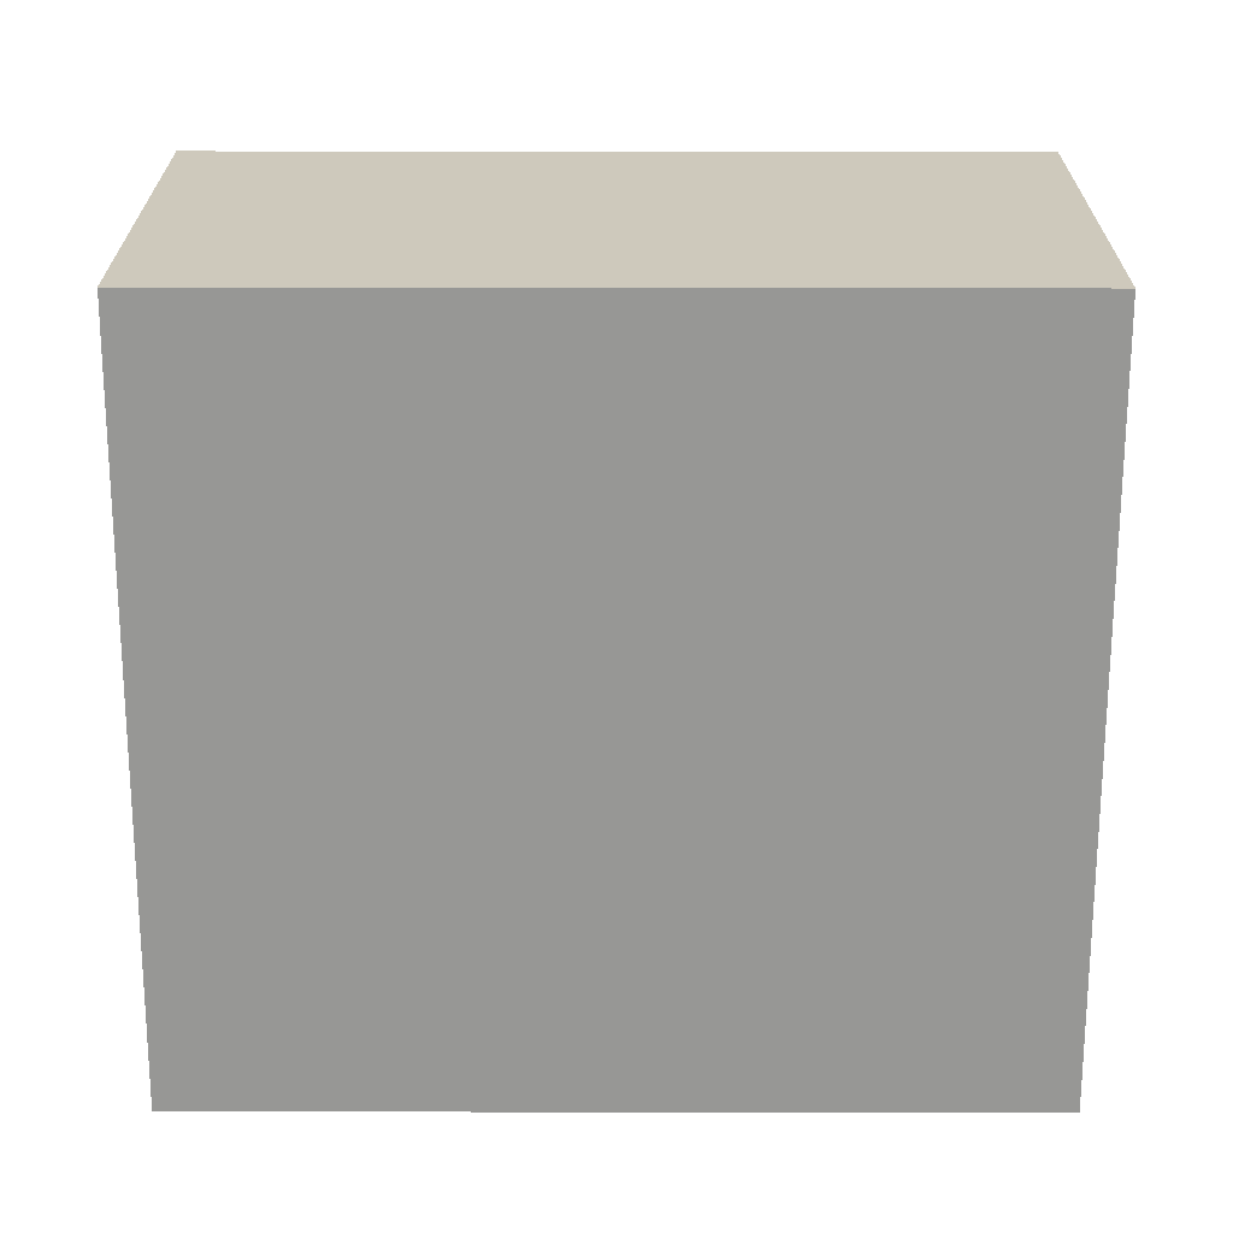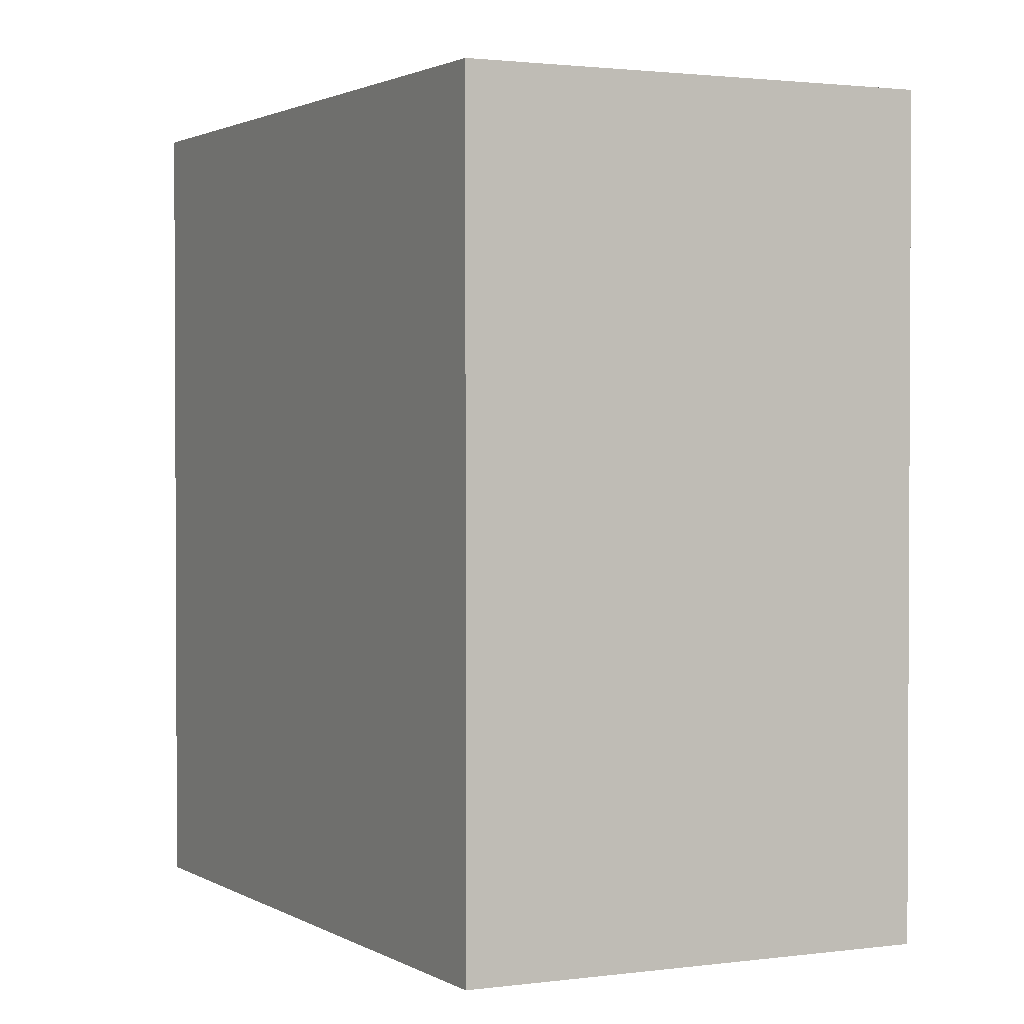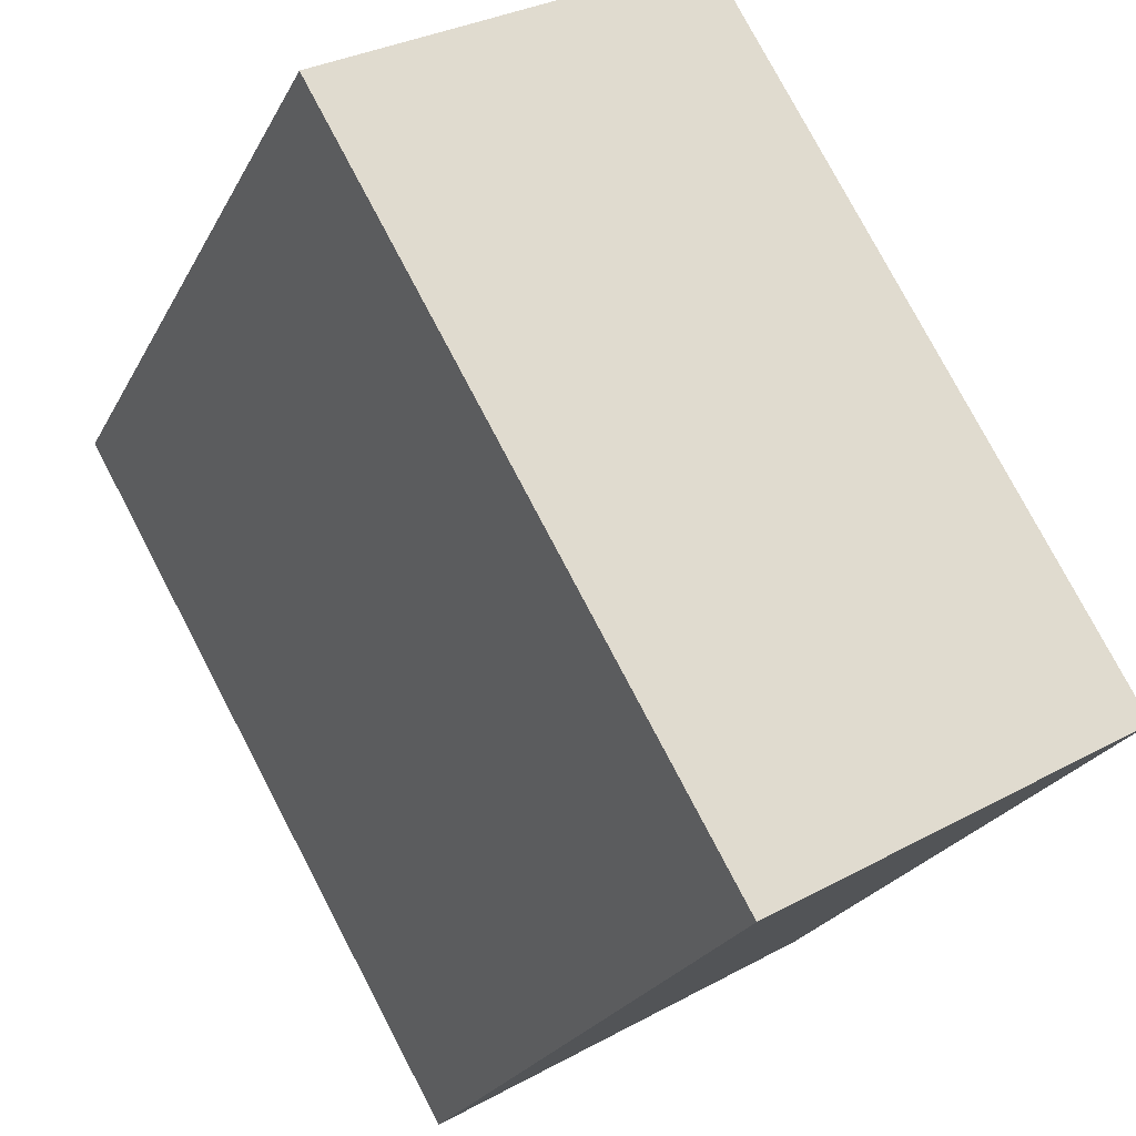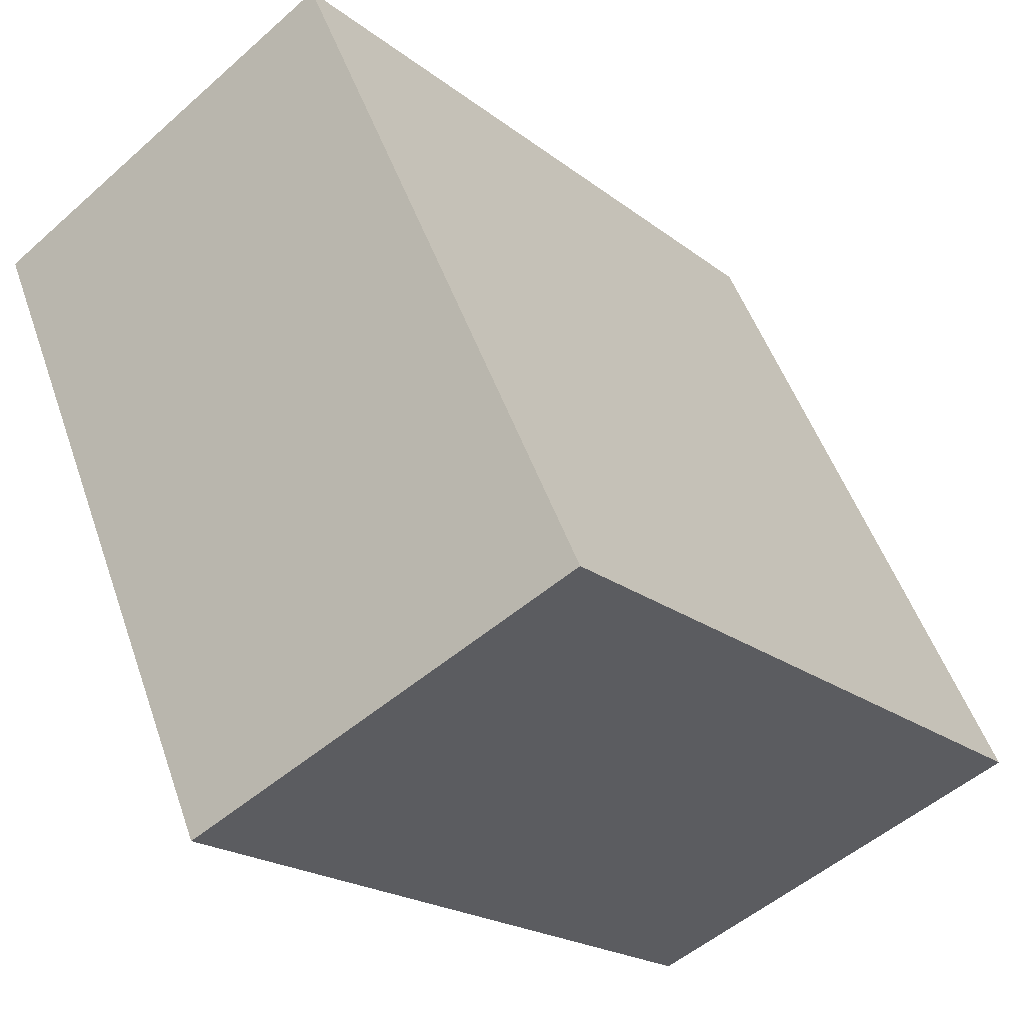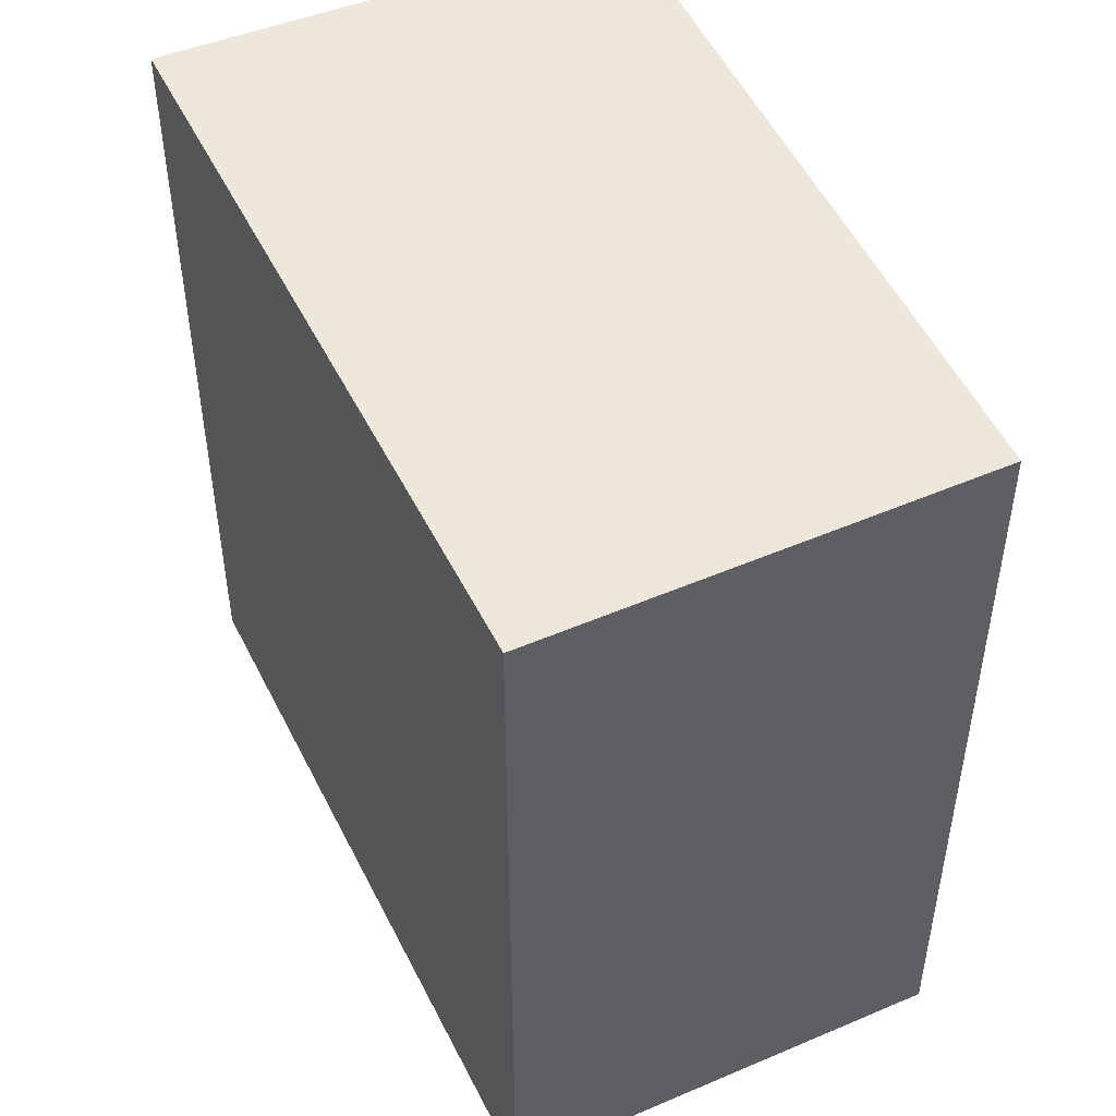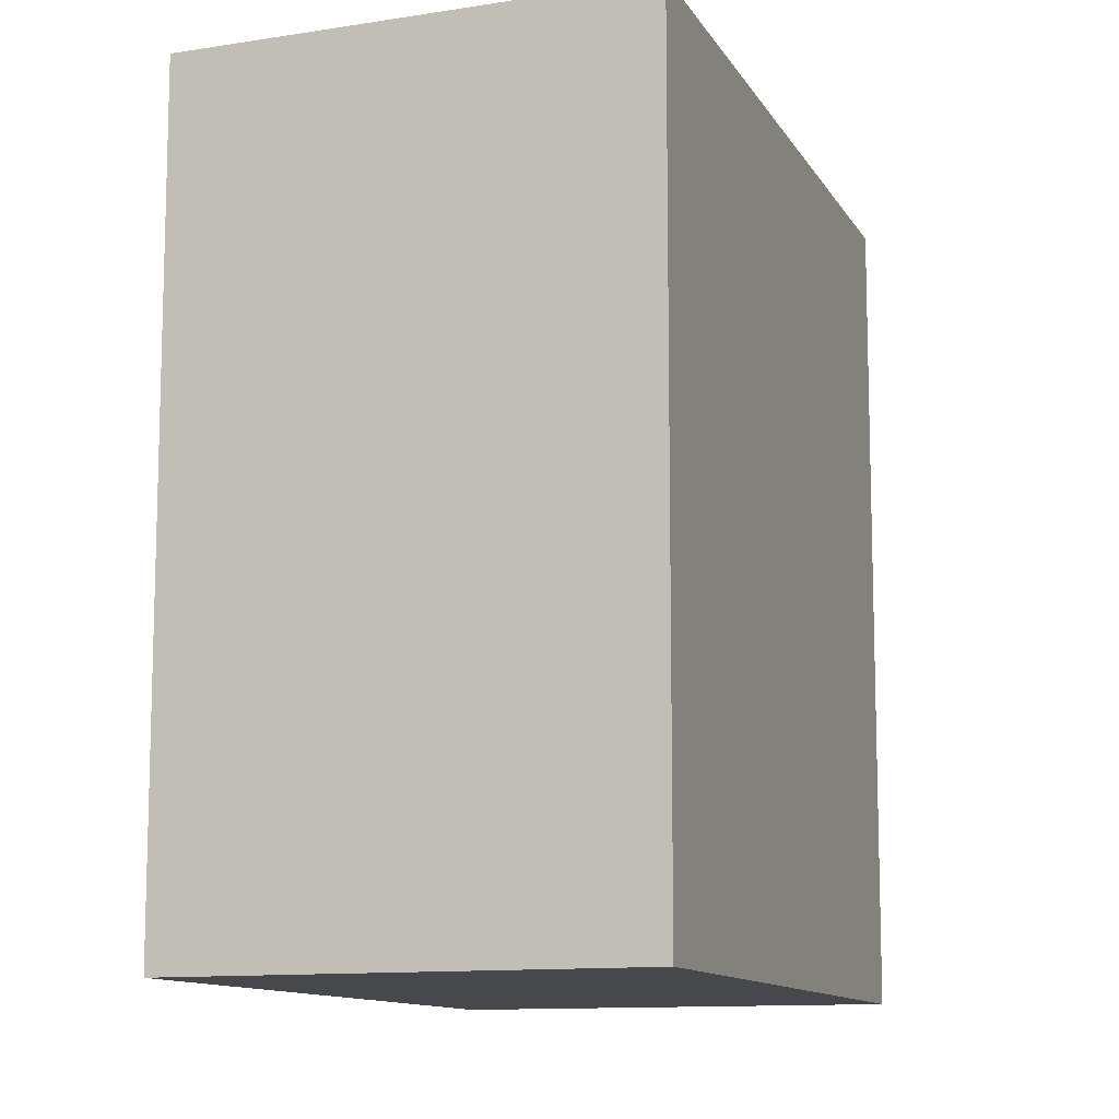
<metadata>
{"format":"obj","ext":"obj","renderer":"f3d","projection":"perspective","resolution":1024,"background":"white","views":[{"elev":47.2,"azim":-89.9,"up":"+Z"},{"elev":1.7,"azim":176.3,"up":"+Y"},{"elev":77.7,"azim":-27.7,"up":"+Z"},{"elev":-20.2,"azim":-144.3,"up":"+Z"},{"elev":50.5,"azim":-0.5,"up":"+Y"},{"elev":-11.3,"azim":-135.9,"up":"+Y"}]}
</metadata>
<code>
v  2.53 4.774 -1.05
v  1.87 4.774 3.96
v  4.26 4.774 2.86
v  0 4.774 2.923e-16
v  4.26 -1.751e-16 2.86
v  2.53 6.429e-17 -1.05
v  0 0 0
v  1.87 -2.425e-16 3.96
g defaultobject
f 1 2 3
f 2 1 4
f 5 1 3
f 1 5 6
f 6 4 1
f 4 6 7
f 7 2 4
f 2 7 8
f 8 3 2
f 3 8 5
f 5 7 6
f 7 5 8

</code>
